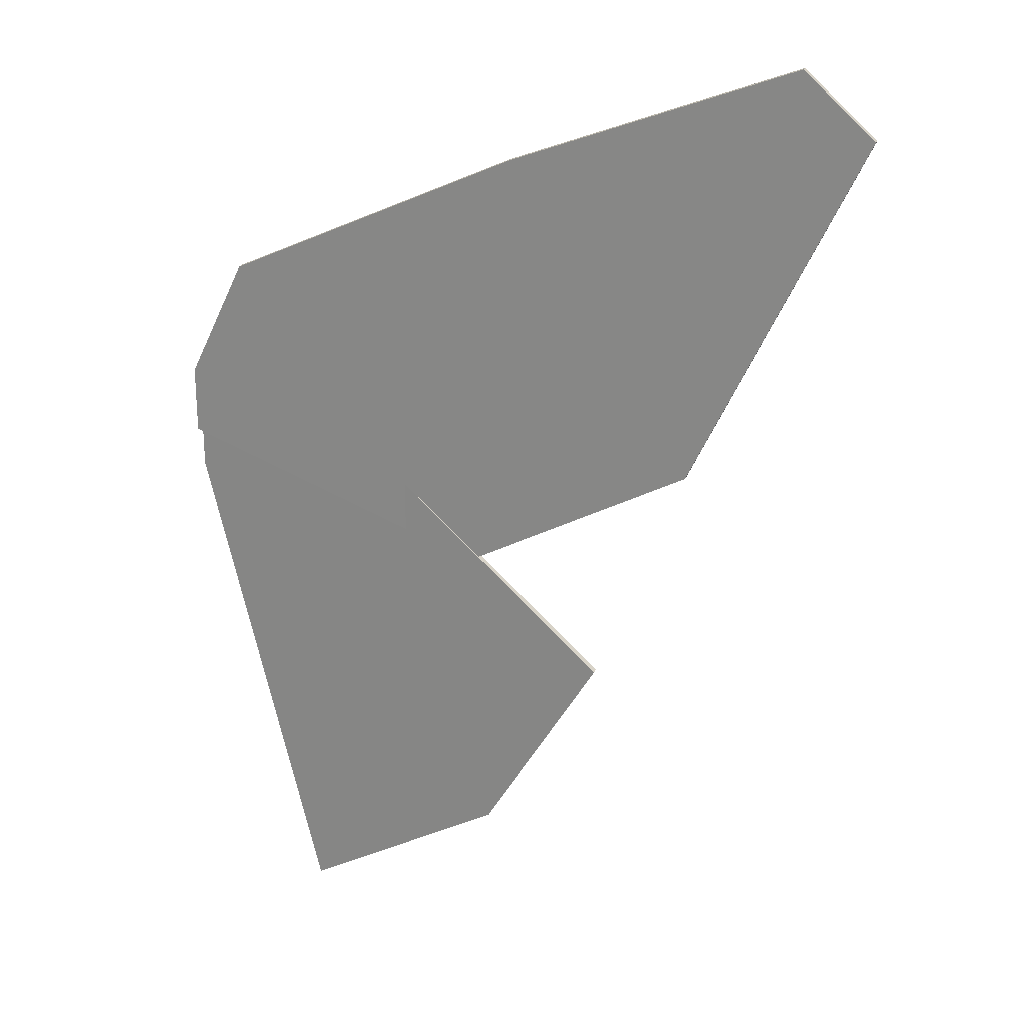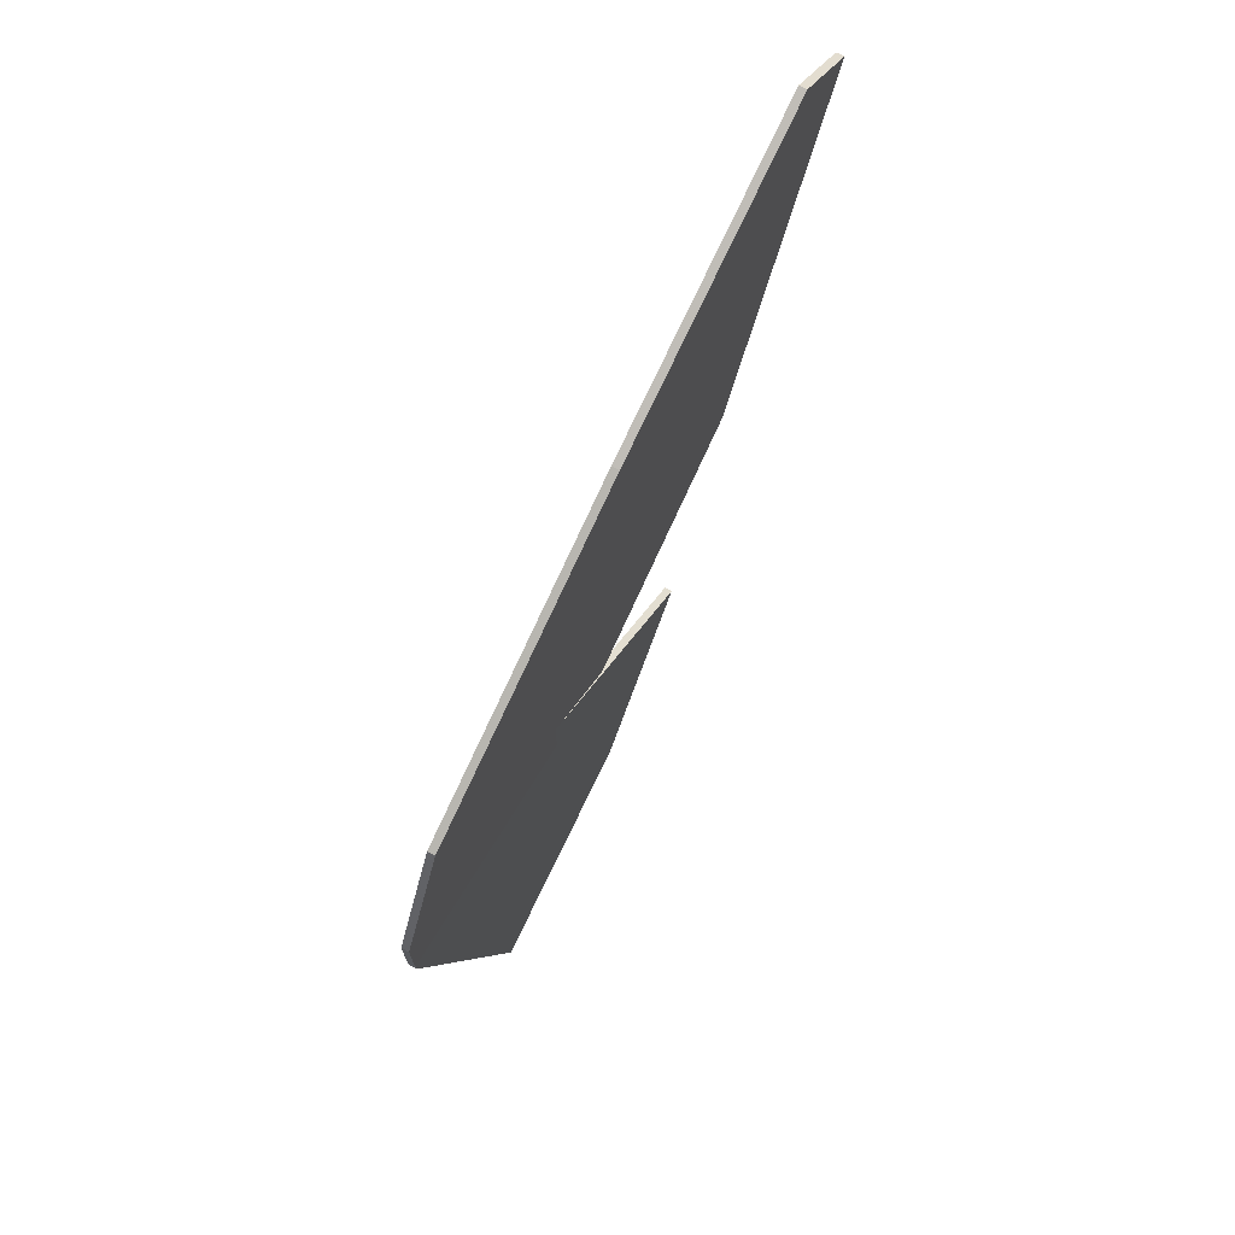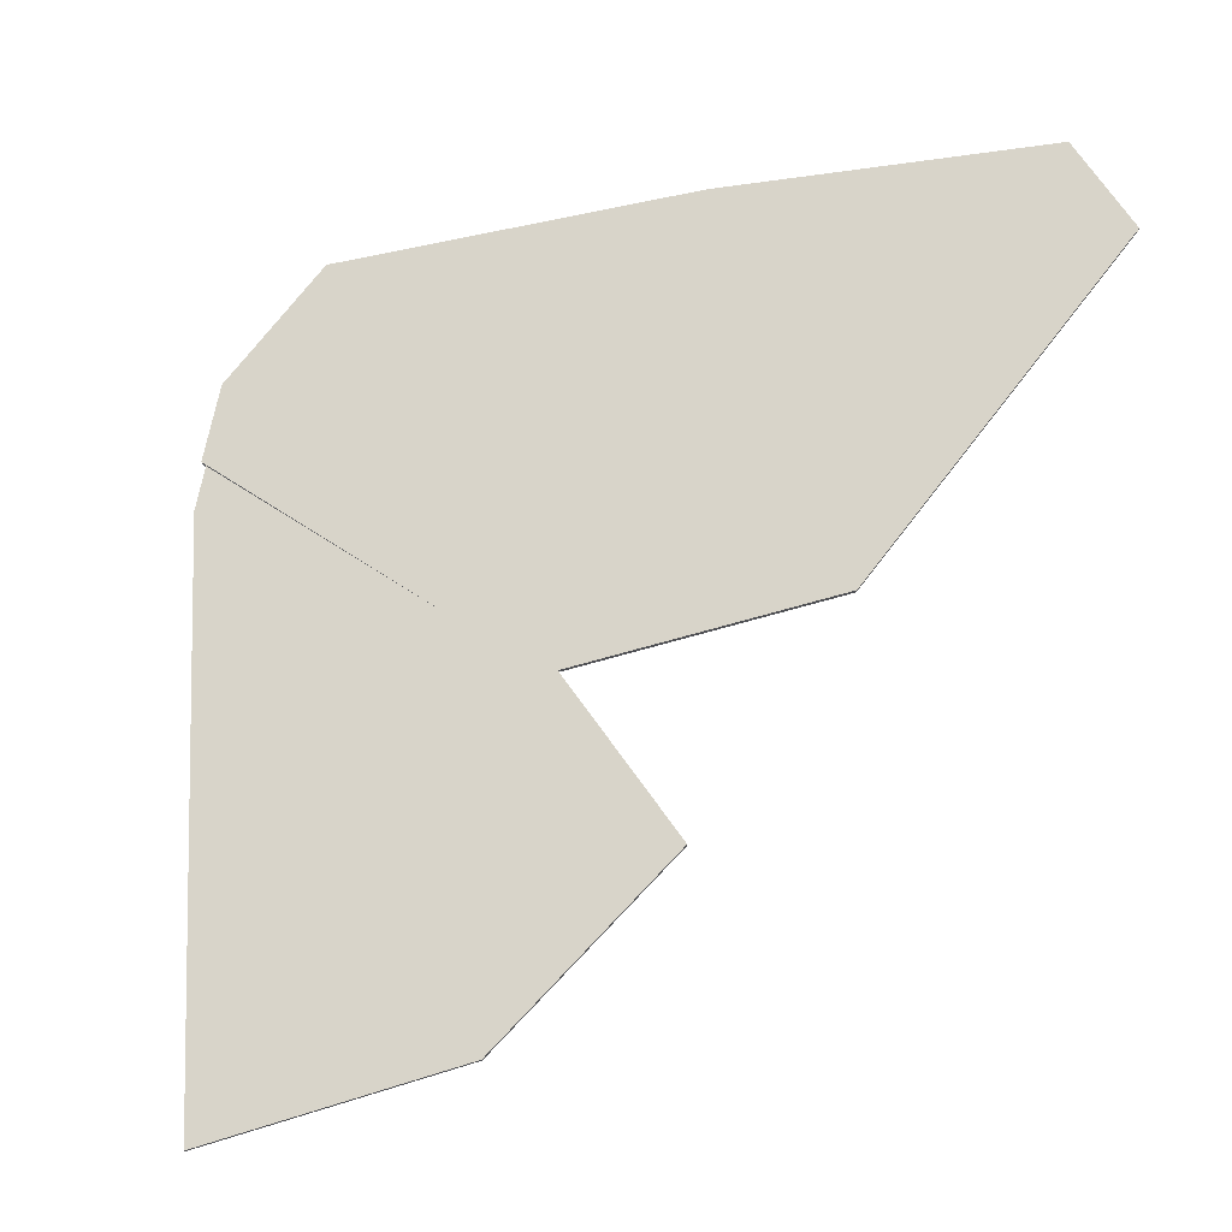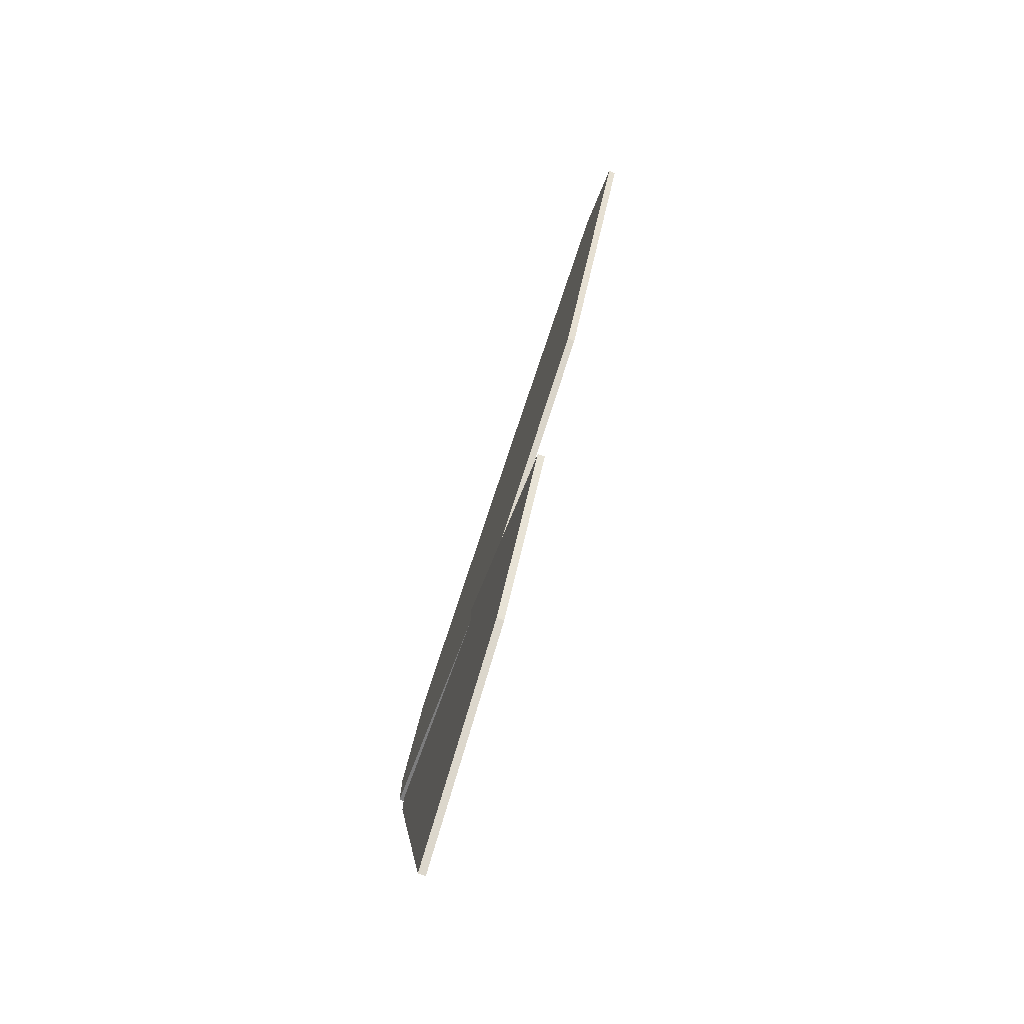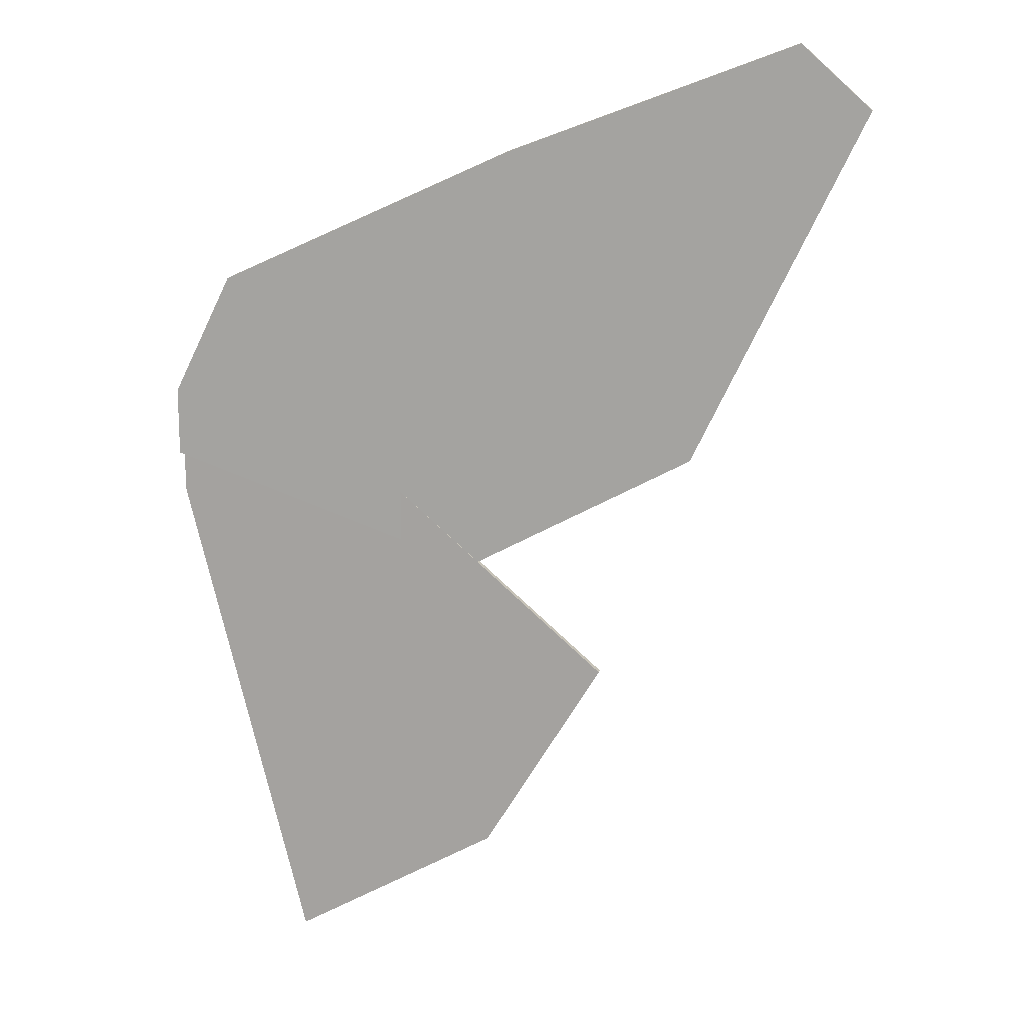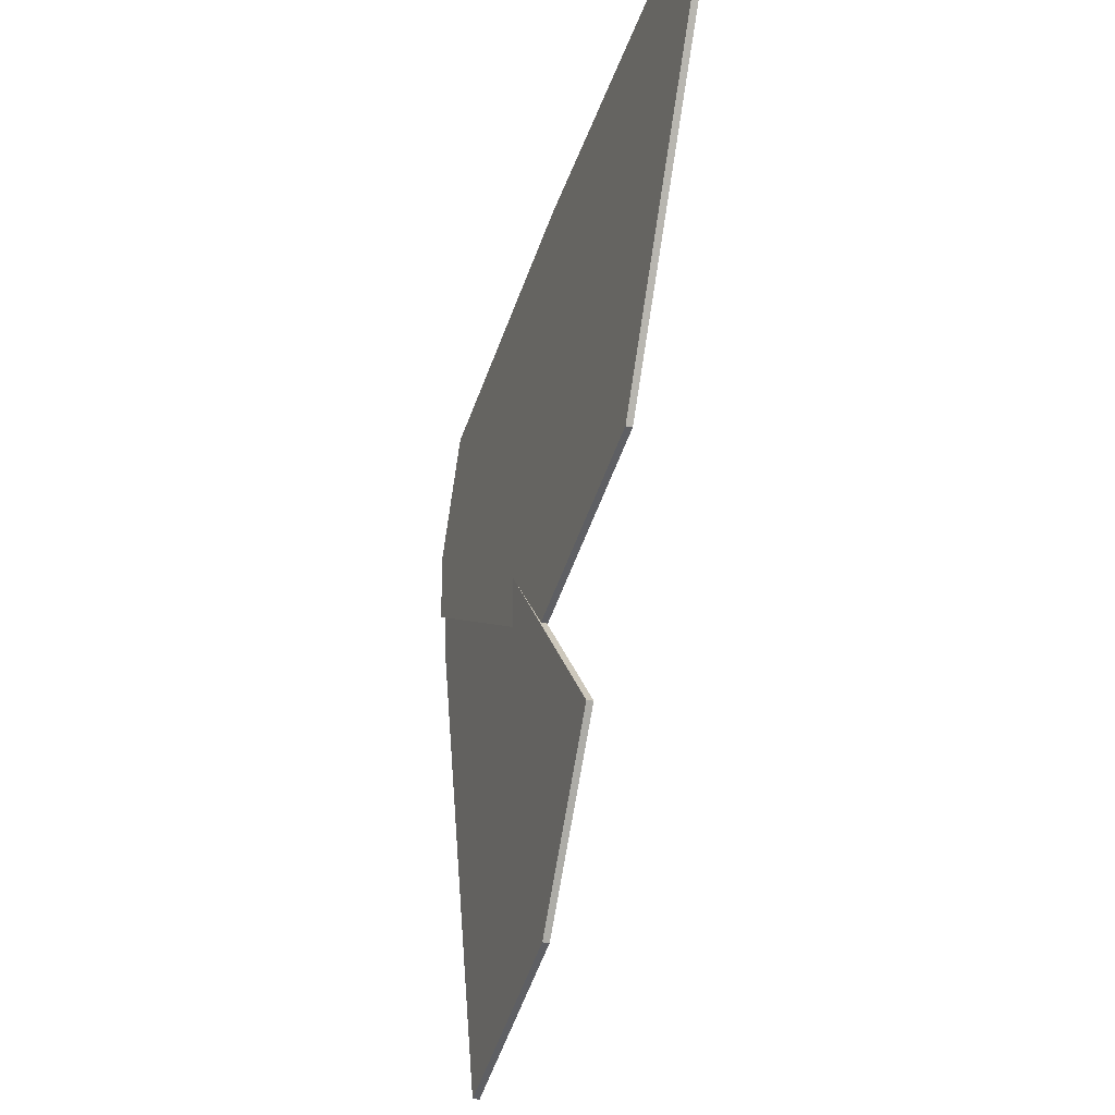
<metadata>
{"format":"obj","ext":"obj","renderer":"f3d","projection":"perspective","resolution":1024,"background":"white","views":[{"elev":23.2,"azim":18.8,"up":"+Y"},{"elev":72.6,"azim":-60.8,"up":"+Y"},{"elev":75.0,"azim":12.2,"up":"+Z"},{"elev":-78.8,"azim":71.2,"up":"+Y"},{"elev":15.3,"azim":9.1,"up":"+Y"},{"elev":-20.3,"azim":70.5,"up":"+Y"}]}
</metadata>
<code>
g default
v 0.01551 0.03798 0.008006
v 0.01543 0.03798 0.003156
v 0.01551 -0.007699 0.008006
v 0.01543 -0.007699 0.003156
v 0.4952 0.2402 -0.005218
v 0.4953 0.2402 -0.000368
v 0.4472 0.2833 -0.004381
v 0.4473 0.2833 0.000469
v 0.2245 -0.08385 -0.000493
v 0.2246 -0.08385 0.004358
v 0.05493 0.1191 0.007319
v 0.05484 0.1191 0.002468
v 0.3801 -0.001474 -0.003209
v 0.3802 -0.001474 0.001641
v 0.2533 0.2101 0.003857
v 0.2532 0.2101 -0.000994
g MOB_moth_WingR2:HANE_R1
f 2 1 11 12
f 4 3 1 2
f 4 2 12 9
f 6 5 7 8
f 1 3 10 11
f 3 4 9 10
f 10 9 13 14
f 11 10 14 15
f 12 11 15 16
f 9 12 16 13
f 14 13 5 6
f 15 14 6 8
f 16 15 8 7
f 13 16 7 5
g default
v 0.01809 -0.03497 0.005209
v 0.01809 0.004369 0.005209
v 0.01809 0.004369 0.000357
v 0.01809 -0.03497 0.000357
v 0.09831 -0.3699 0.000357
v 0.09831 -0.3699 0.005209
v 0.1545 -0.01208 0.000357
v 0.1545 -0.01208 0.005209
v 0.2378 -0.292 0.000357
v 0.2378 -0.292 0.005209
v 0.3188 -0.1585 0.000357
v 0.3188 -0.1585 0.005209
g MOB_moth_WingR2:HANE_R1HANNE_R2
f 18 17 22 24
f 19 18 24 23
f 20 19 23 21
f 17 20 21 22
f 26 25 27 28
f 20 17 18 19
f 22 21 25 26
f 21 23 27 25
f 23 24 28 27
f 24 22 26 28

</code>
